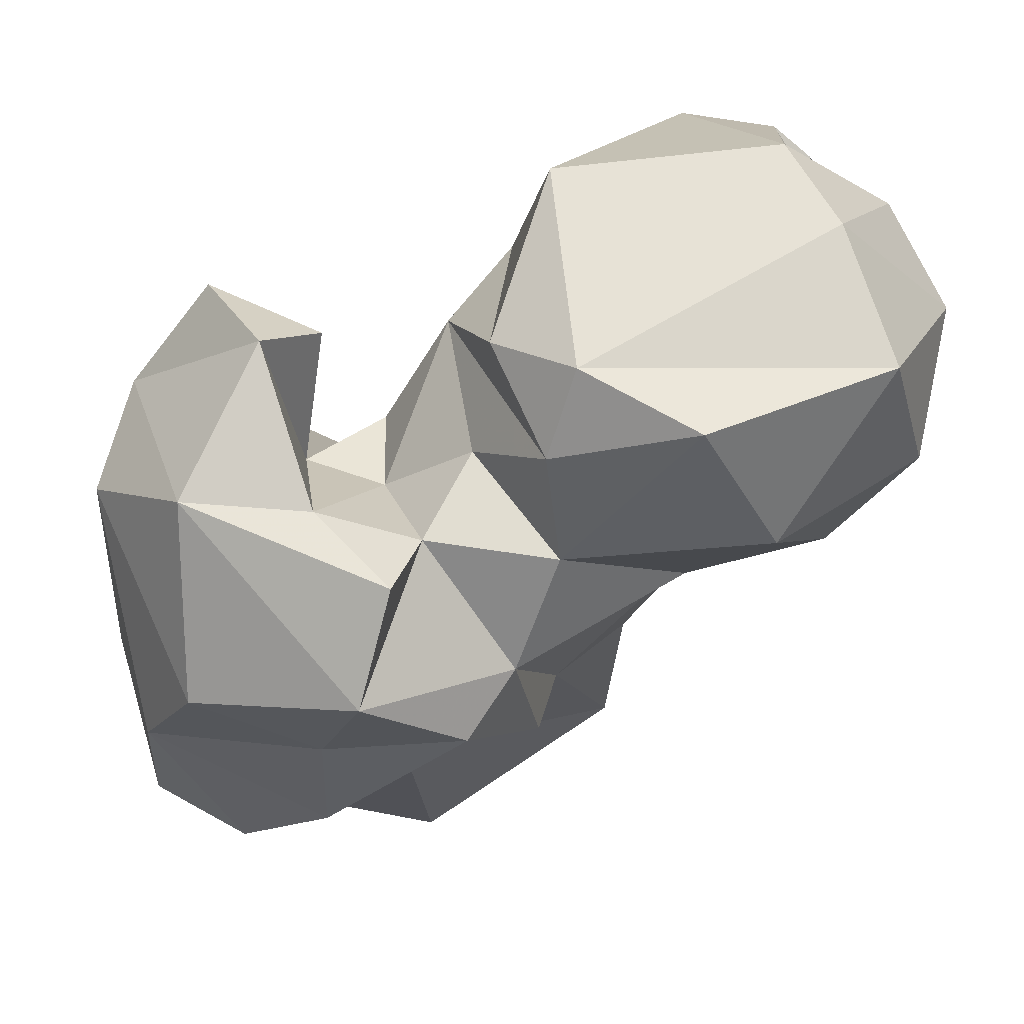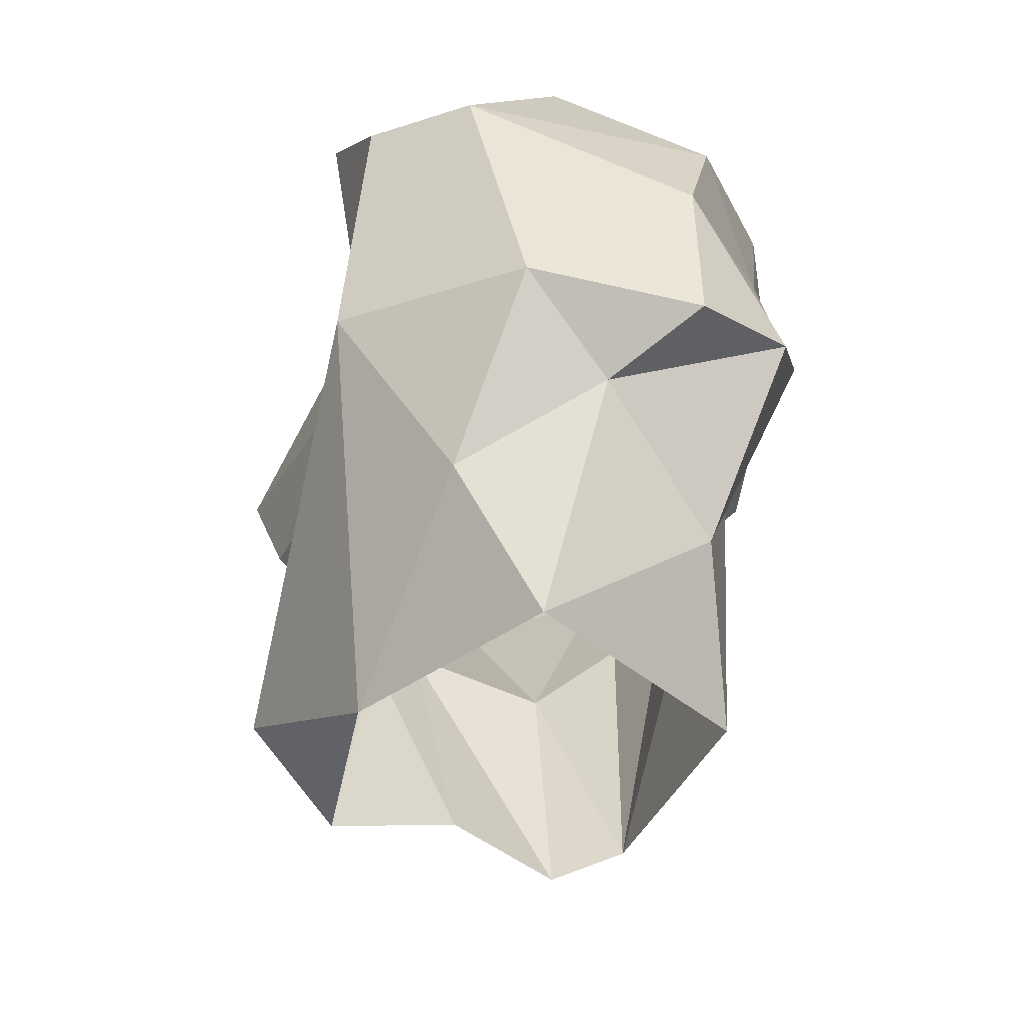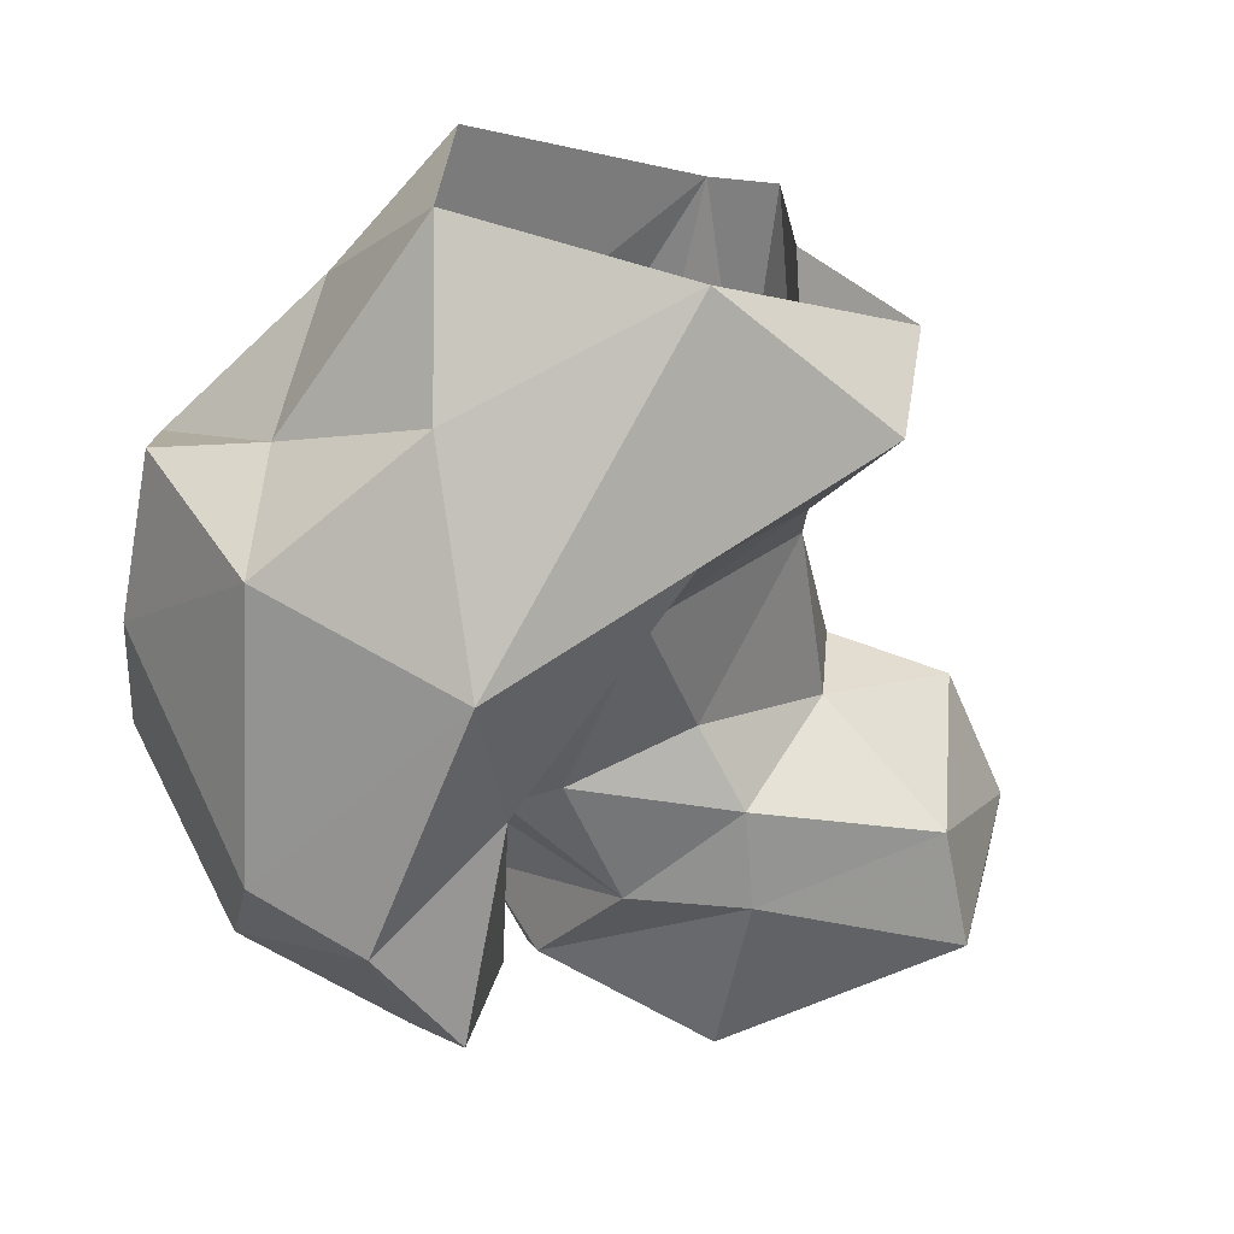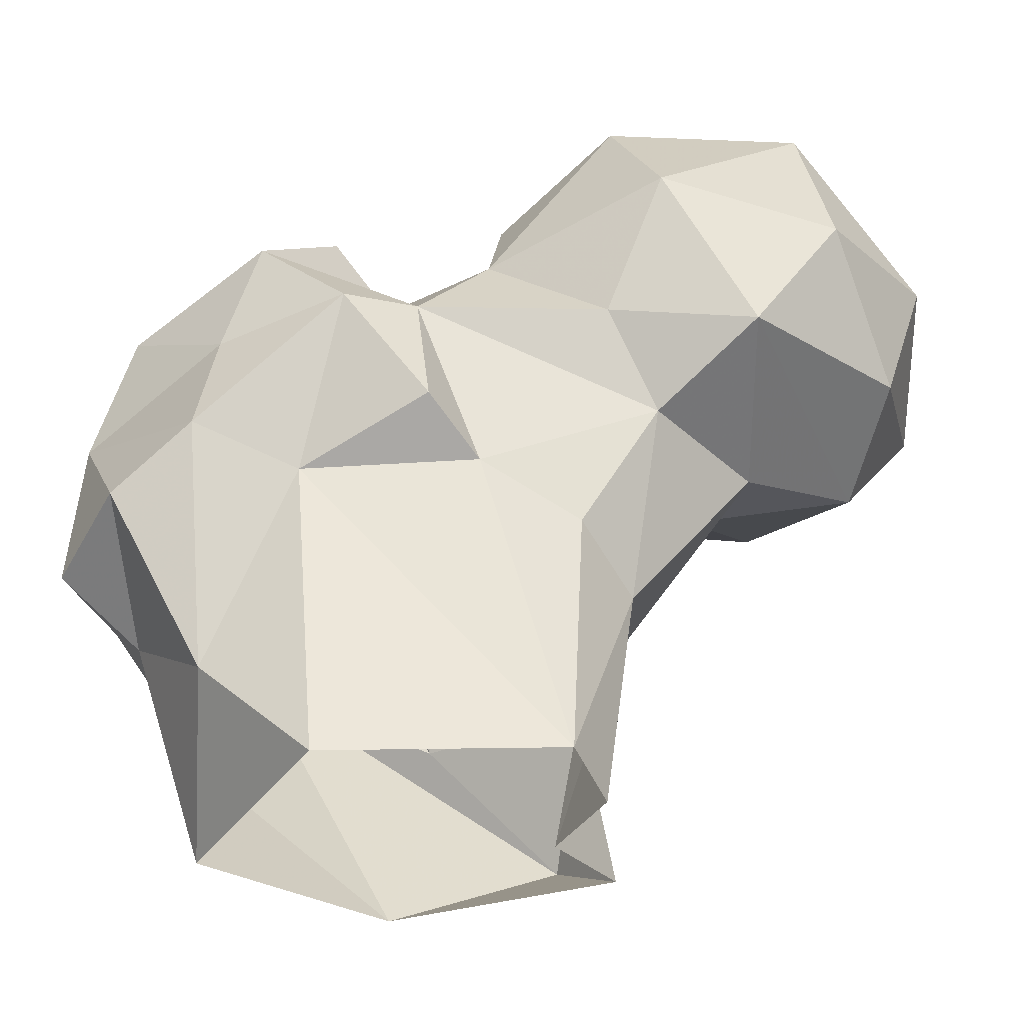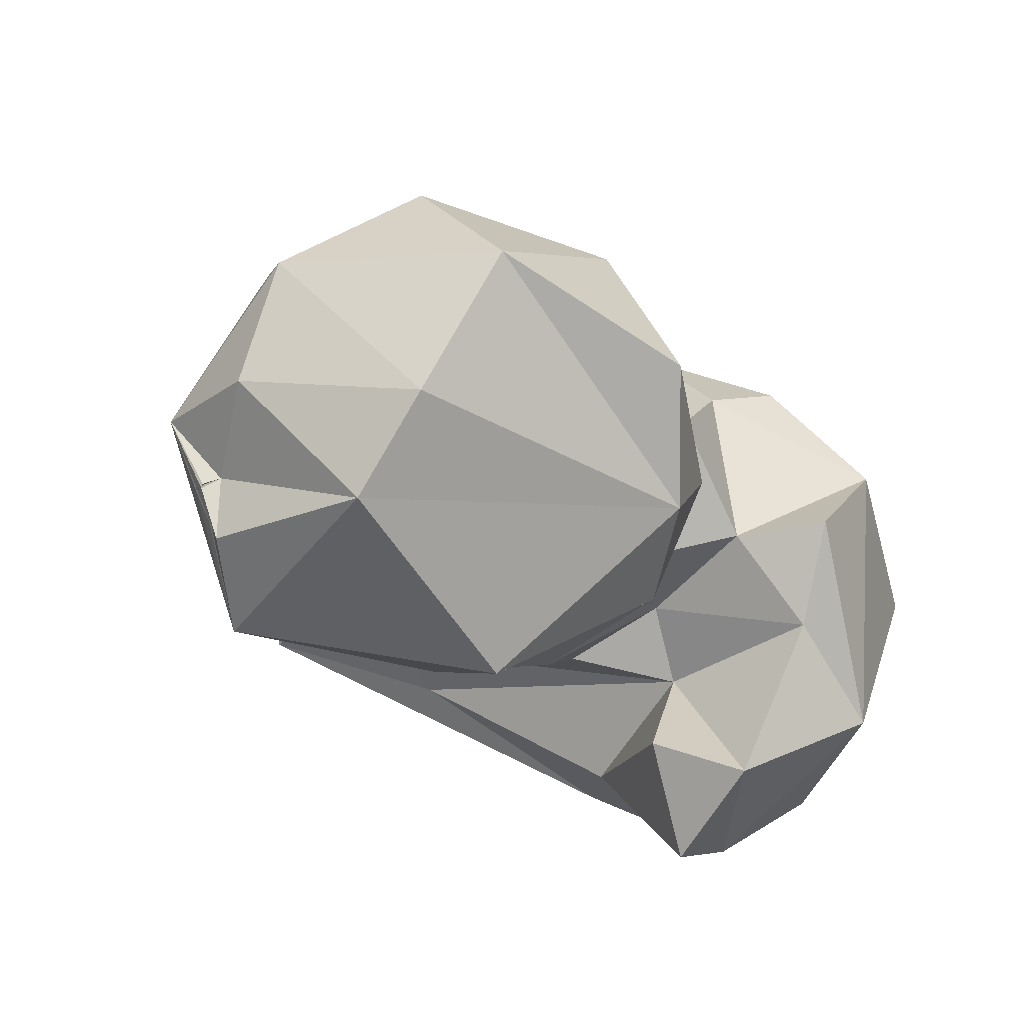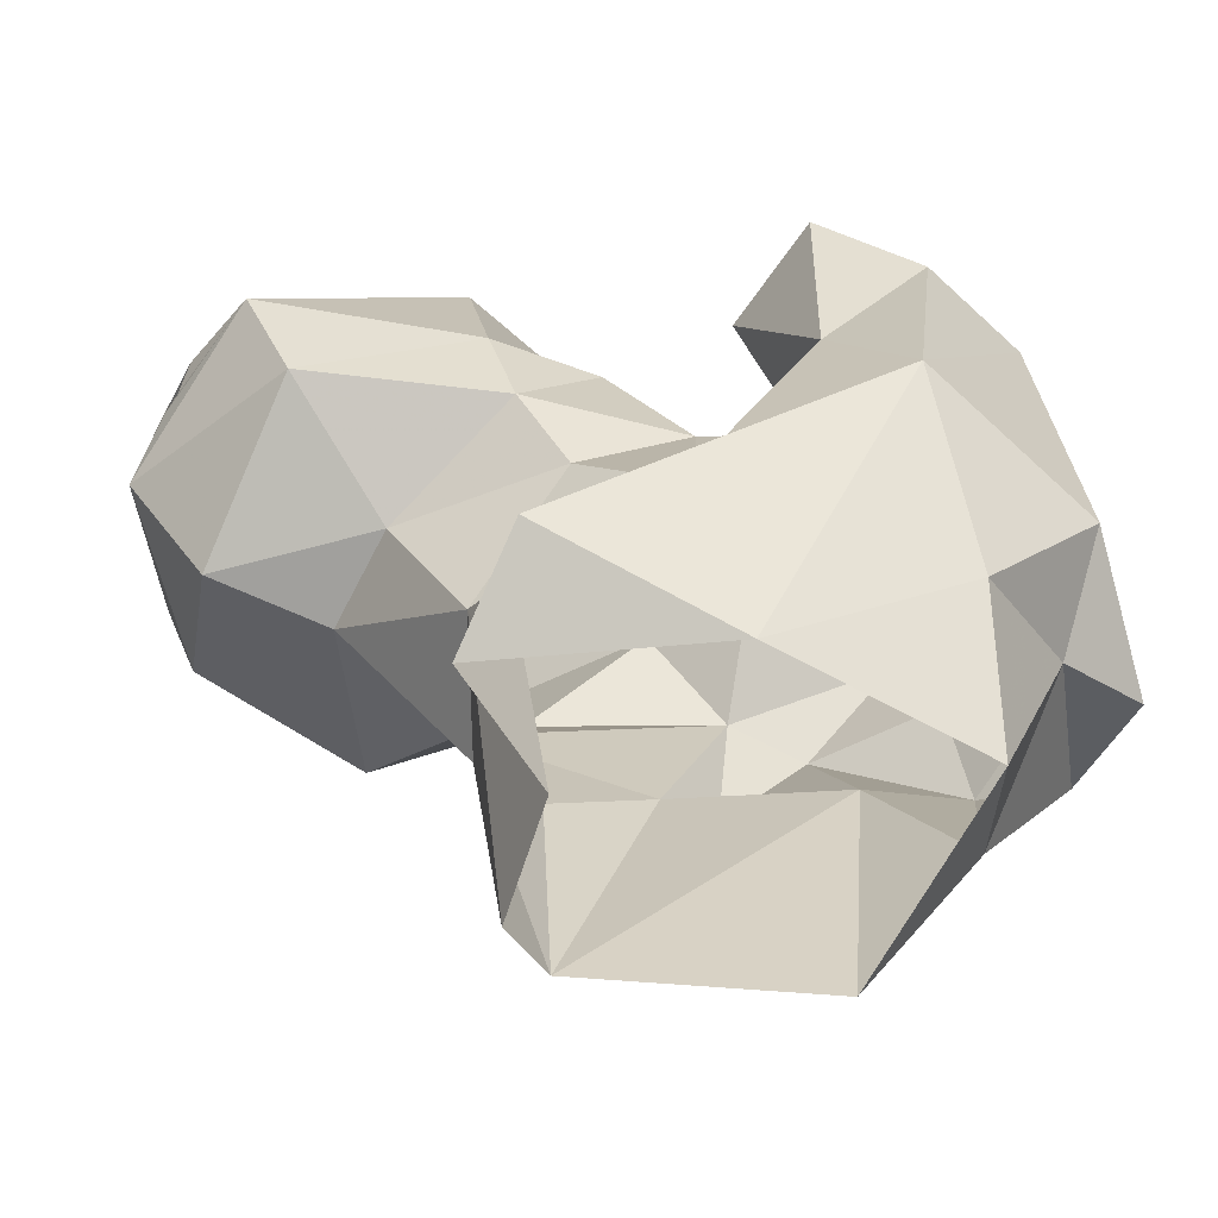
<metadata>
{"format":"obj","ext":"obj","renderer":"f3d","projection":"perspective","resolution":1024,"background":"white","views":[{"elev":66.0,"azim":123.7,"up":"+Z"},{"elev":-41.8,"azim":46.3,"up":"+Z"},{"elev":-64.7,"azim":165.9,"up":"+Y"},{"elev":-37.6,"azim":150.8,"up":"+Z"},{"elev":9.9,"azim":-24.9,"up":"+Y"},{"elev":-61.6,"azim":-24.3,"up":"+Z"}]}
</metadata>
<code>
v 313.1 134.5 0.2074
v 336.9 136.6 -0.133
v 293 136.9 10.35
v 292.4 148.6 3.876
v 304.1 155.5 1.527
v 336.1 162.4 -0.05123
v 344.5 152.1 13.1
v 305.5 168.4 -0.07735
v 311.8 172.7 2.136
v 332.9 128.6 15.94
v 345.8 136.8 23.85
v 302.1 169.4 25.81
v 338.9 161.9 34.6
v 322.2 171.5 35.75
v 307.7 132.7 24.47
v 324.3 120 36.05
v 297.2 149.4 23.7
v 310.9 173.5 30.46
v 295.9 156.4 28.89
v 356.1 152 31.54
v 350.8 160.1 37.72
v 345.3 126.5 32.55
v 356.4 139.6 28.19
v 310.2 138.2 33.33
v 288.4 160.7 46.94
v 318.5 126.9 49.79
v 355.4 140.2 45.57
v 301.7 146.8 46.38
v 303.6 178.2 45.22
v 329.9 174.1 40.06
v 287.7 172.3 45.37
v 323.5 139.6 57.99
v 312.9 142.4 53.63
v 339.5 123.8 60.22
v 338.9 170.9 52.65
v 347.8 158.4 51.14
v 327.8 120.2 62.5
v 330 171.1 54.58
v 353 145.8 58.4
v 274.1 172.9 47.18
v 311 180.3 55.28
v 297.9 190.2 52.1
v 295.2 145.4 53.55
v 274.2 152.5 54.68
v 264.7 172.9 59.31
v 277.5 186.8 52.97
v 345.3 162.2 63.29
v 321.2 148.3 57.8
v 289.9 195.4 64.82
v 317.3 123.7 71.48
v 304.2 145.2 65.39
v 273.9 189.2 66.77
v 320.7 170.4 65.04
v 308.6 188.7 69.64
v 291.8 145.2 63.5
v 268.6 152.4 66.54
v 327 157.5 65.71
v 339.6 136.5 72.63
v 314.6 136.3 69.68
v 315.9 156.3 66.08
v 265.4 167 64.61
v 335 159.4 71.15
v 266 167.4 65.43
v 266 162.6 69.26
v 268.2 178.1 70.38
v 332.4 148.1 71.2
v 265.5 167.2 66.47
v 267.7 168 66.08
v 321.8 134.3 77.02
v 316.5 165.7 76.41
v 309.2 179.1 84.74
v 290.7 149.1 81.53
v 309.7 154.4 78.68
v 275.6 168 82.99
v 291 190.8 82.18
v 281.4 178.2 84.7
v 309.7 164.7 84.08
f 71 75 77
f 70 77 73
f 65 74 76
f 55 73 72
f 49 75 54
f 65 68 74
f 56 72 74
f 55 72 56
f 51 70 73
f 58 66 69
f 37 69 50
f 75 76 77
f 53 71 70
f 56 74 64
f 37 58 69
f 50 69 59
f 53 54 71
f 72 77 74
f 51 60 70
f 53 70 60
f 57 66 62
f 45 68 65
f 42 49 54
f 61 67 68
f 48 66 57
f 52 76 75
f 32 69 66
f 74 77 76
f 41 54 53
f 45 67 63
f 45 64 67
f 61 68 63
f 54 75 71
f 56 63 67
f 56 64 63
f 56 67 61
f 47 57 62
f 32 66 48
f 45 61 64
f 48 60 51
f 44 55 56
f 14 29 38
f 10 11 22
f 26 50 59
f 43 55 44
f 43 51 55
f 53 60 57
f 45 56 61
f 9 18 14
f 3 16 15
f 41 42 54
f 5 19 8
f 36 47 39
f 45 65 52
f 33 51 43
f 58 62 66
f 15 24 17
f 19 24 28
f 29 42 41
f 39 47 58
f 35 38 47
f 14 38 30
f 42 46 49
f 48 57 60
f 32 48 33
f 35 47 36
f 40 46 42
f 25 28 43
f 29 31 42
f 27 39 34
f 29 41 38
f 25 40 31
f 44 56 45
f 26 59 32
f 13 35 21
f 16 37 26
f 21 36 27
f 47 62 58
f 24 32 33
f 24 33 28
f 3 15 17
f 38 41 53
f 34 58 37
f 40 45 46
f 20 21 27
f 52 65 76
f 1 16 3
f 16 22 34
f 7 21 20
f 33 48 51
f 45 63 68
f 26 37 50
f 14 18 29
f 5 17 19
f 22 27 34
f 2 7 11
f 19 28 25
f 72 73 77
f 51 73 55
f 46 52 49
f 34 39 58
f 3 17 4
f 32 59 69
f 13 14 30
f 1 10 16
f 12 19 31
f 19 25 31
f 25 44 40
f 6 13 7
f 15 26 32
f 12 29 18
f 28 33 43
f 13 30 35
f 22 23 27
f 49 52 75
f 8 19 12
f 38 57 47
f 25 43 44
f 70 71 77
f 9 12 18
f 15 16 26
f 17 24 19
f 21 35 36
f 31 40 42
f 30 38 35
f 11 20 23
f 45 52 46
f 6 9 13
f 64 74 68
f 64 68 67
f 27 36 39
f 8 12 9
f 16 34 37
f 9 14 13
f 12 31 29
f 11 23 22
f 40 44 45
f 1 2 10
f 10 22 16
f 2 6 7
f 38 53 57
f 7 20 11
f 2 11 10
f 4 17 5
f 61 63 64
f 20 27 23
f 7 13 21
f 15 32 24
f 1 3 4

</code>
